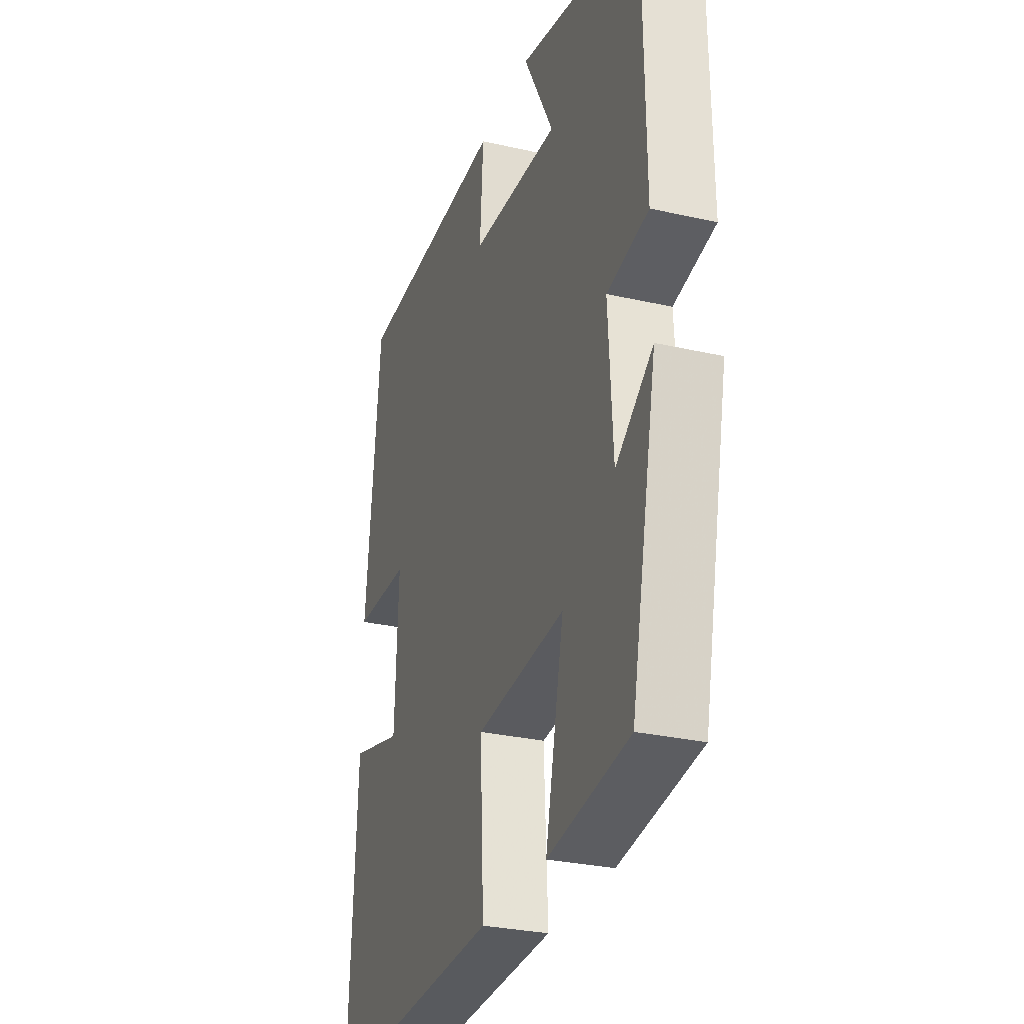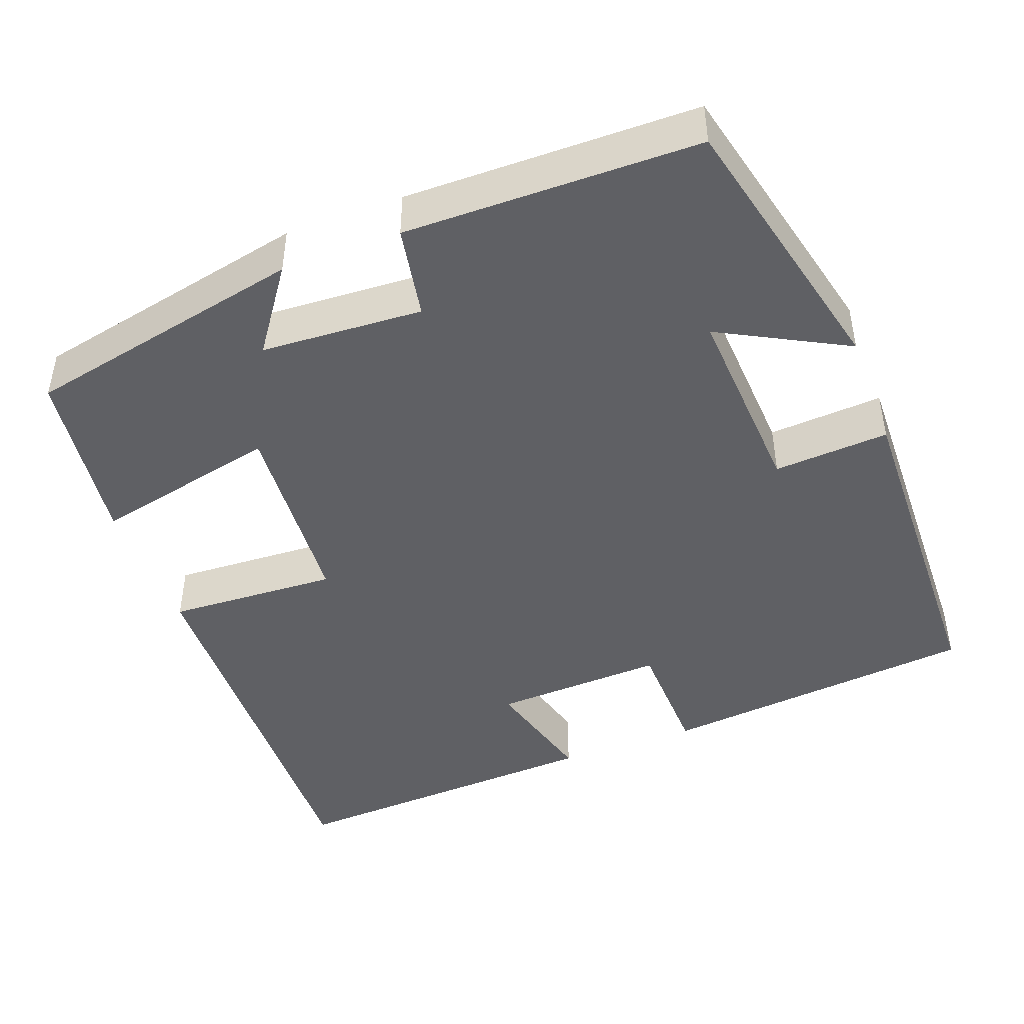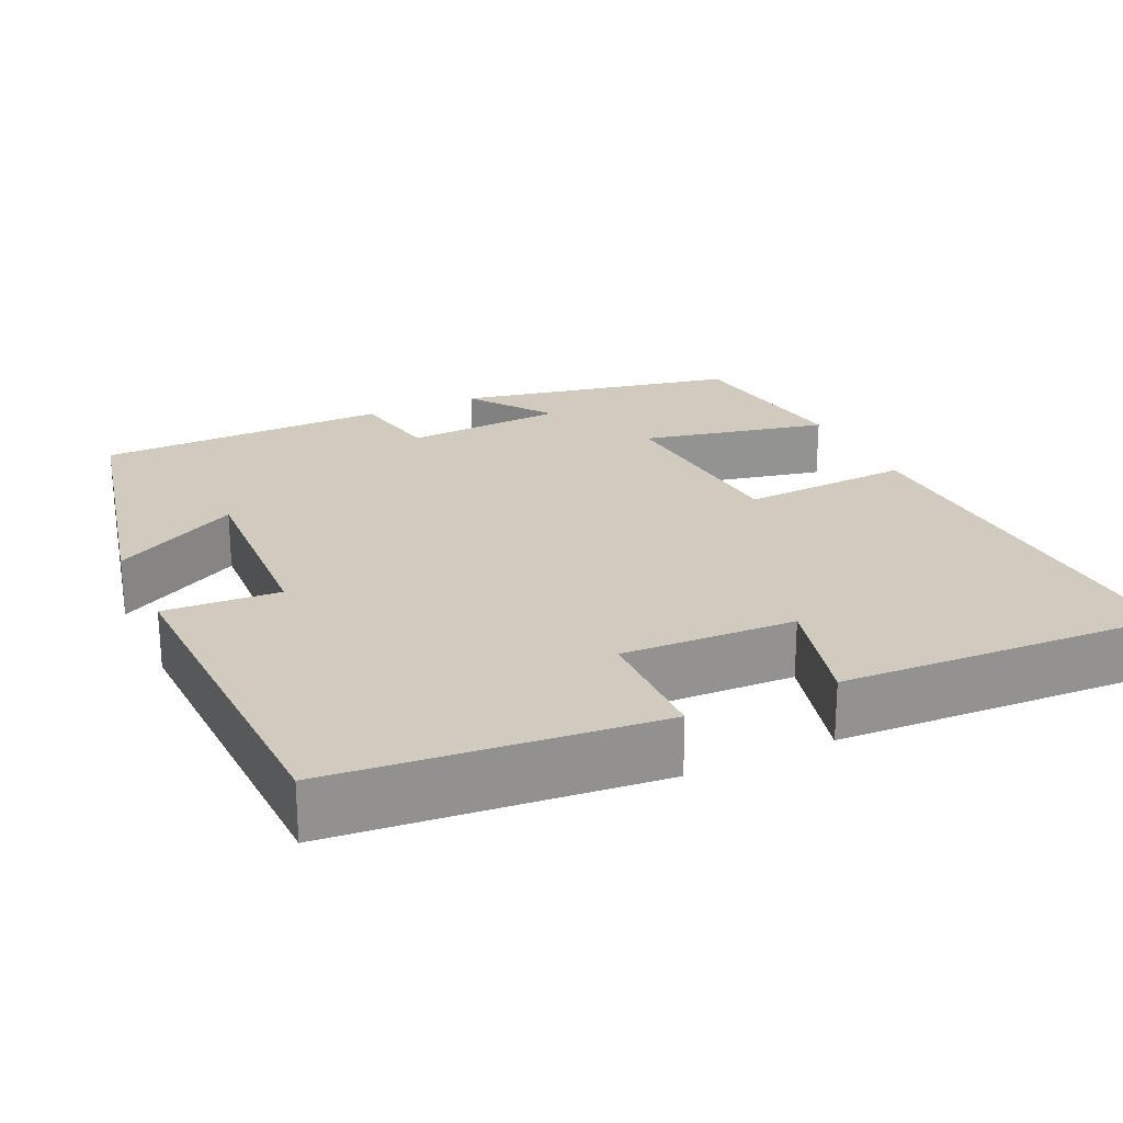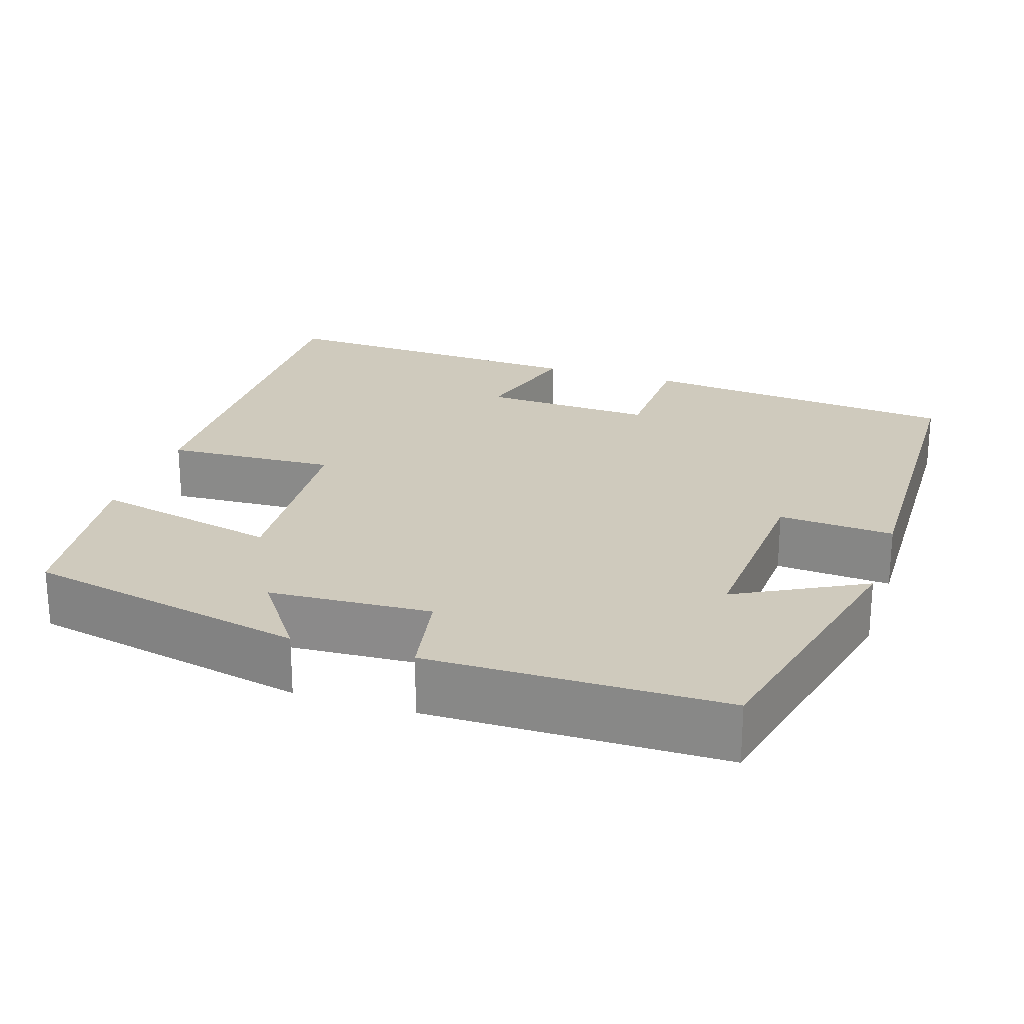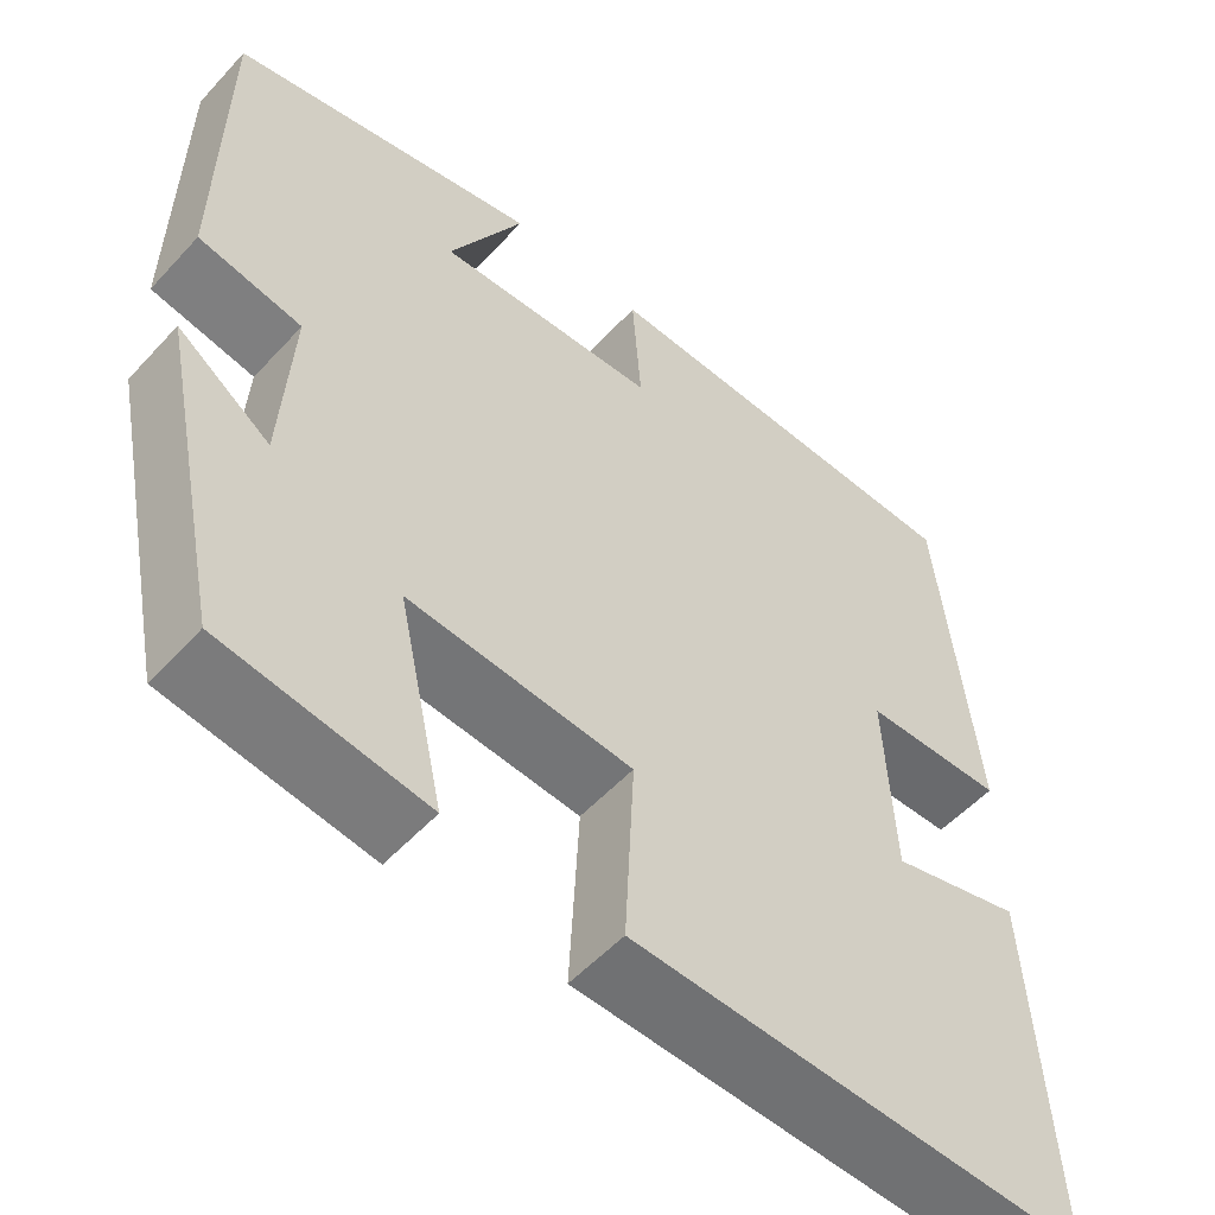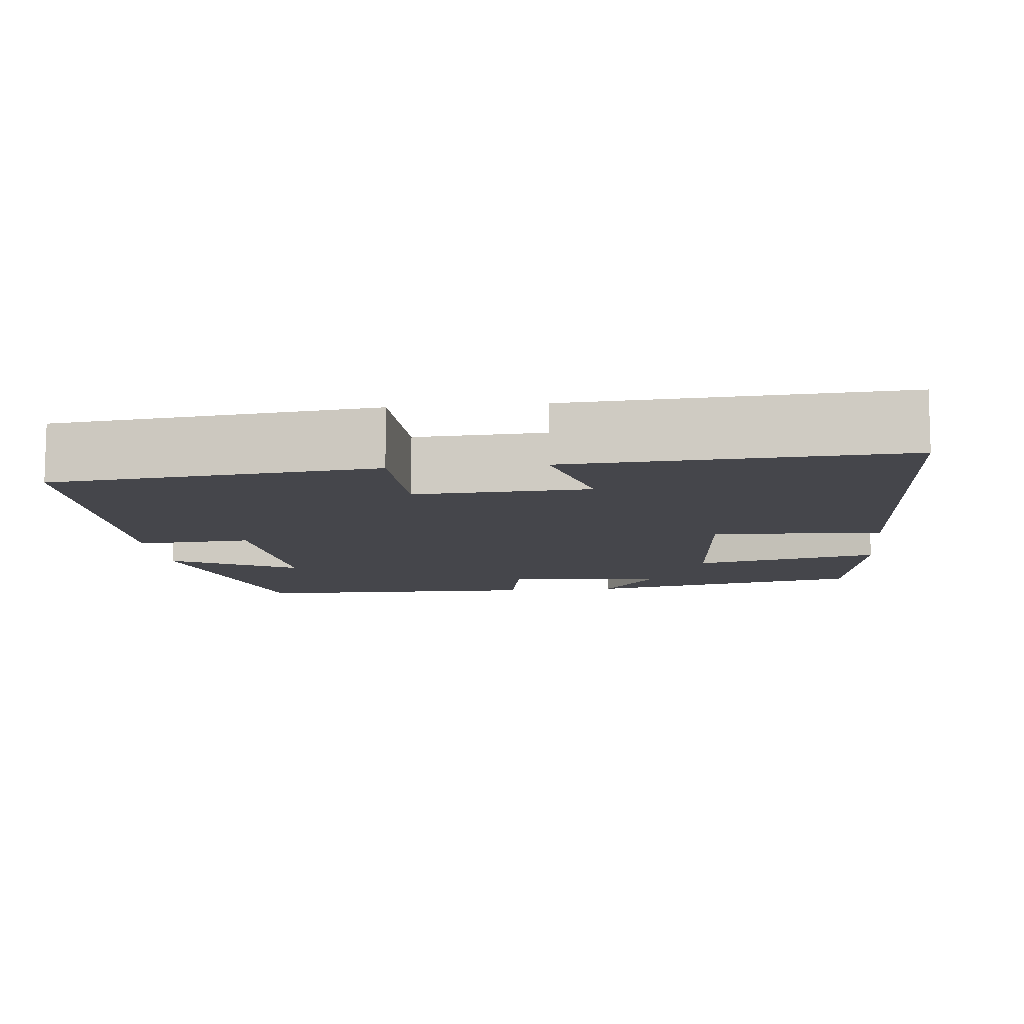
<metadata>
{"format":"obj","ext":"obj","renderer":"f3d","projection":"perspective","resolution":1024,"background":"white","views":[{"elev":-29.2,"azim":-108.7,"up":"+Z"},{"elev":-44.9,"azim":-69.3,"up":"+Y"},{"elev":23.5,"azim":64.7,"up":"+Y"},{"elev":22.9,"azim":-71.8,"up":"+Y"},{"elev":-53.9,"azim":-41.4,"up":"+Z"},{"elev":-10.1,"azim":96.1,"up":"+Y"}]}
</metadata>
<code>
v 0.522 0.07 -0.519
v -0.001 0.07 -0.5
v 0.01 0.07 -0.282
v -0.246 0.07 -0.262
v -0.193 0.07 -0.5
v -0.425 0.07 -0.467
v -0.5 0.07 -0.108
v -0.394 0.07 -0.184
v -0.382 0.07 0.022
v -0.5 0.07 0.044
v -0.496 0.07 0.418
v -0.142 0.07 0.5
v -0.228 0.07 0.339
v 0.026 0.07 0.353
v 0.016 0.07 0.5
v 0.458 0.07 0.489
v 0.5 0.07 0.081
v 0.339 0.07 0.077
v 0.349 0.07 -0.143
v 0.5 0.07 -0.103
v 0.522 0 -0.519
v -0.001 0 -0.5
v 0.01 0 -0.282
v -0.246 0 -0.262
v -0.193 0 -0.5
v -0.425 0 -0.467
v -0.5 0 -0.108
v -0.394 0 -0.184
v -0.382 0 0.022
v -0.5 0 0.044
v -0.496 0 0.418
v -0.142 0 0.5
v -0.228 0 0.339
v 0.026 0 0.353
v 0.016 0 0.5
v 0.458 0 0.489
v 0.5 0 0.081
v 0.339 0 0.077
v 0.349 0 -0.143
v 0.5 0 -0.103
f 19 20 1 2
f 18 19 2 3
f 15 16 17 18
f 14 15 18
f 13 14 18 3
f 10 11 12 13
f 9 10 13
f 8 9 13 3
f 5 6 7 8
f 4 5 8
f 3 4 8
f 22 21 40 39
f 23 22 39 38
f 38 37 36 35
f 38 35 34
f 23 38 34 33
f 33 32 31 30
f 33 30 29
f 23 33 29 28
f 28 27 26 25
f 28 25 24
f 28 24 23
f 1 21 22 2
f 2 22 23 3
f 3 23 24 4
f 4 24 25 5
f 5 25 26 6
f 6 26 27 7
f 7 27 28 8
f 8 28 29 9
f 9 29 30 10
f 10 30 31 11
f 11 31 32 12
f 12 32 33 13
f 13 33 34 14
f 14 34 35 15
f 15 35 36 16
f 16 36 37 17
f 17 37 38 18
f 18 38 39 19
f 19 39 40 20
f 20 40 21 1

</code>
